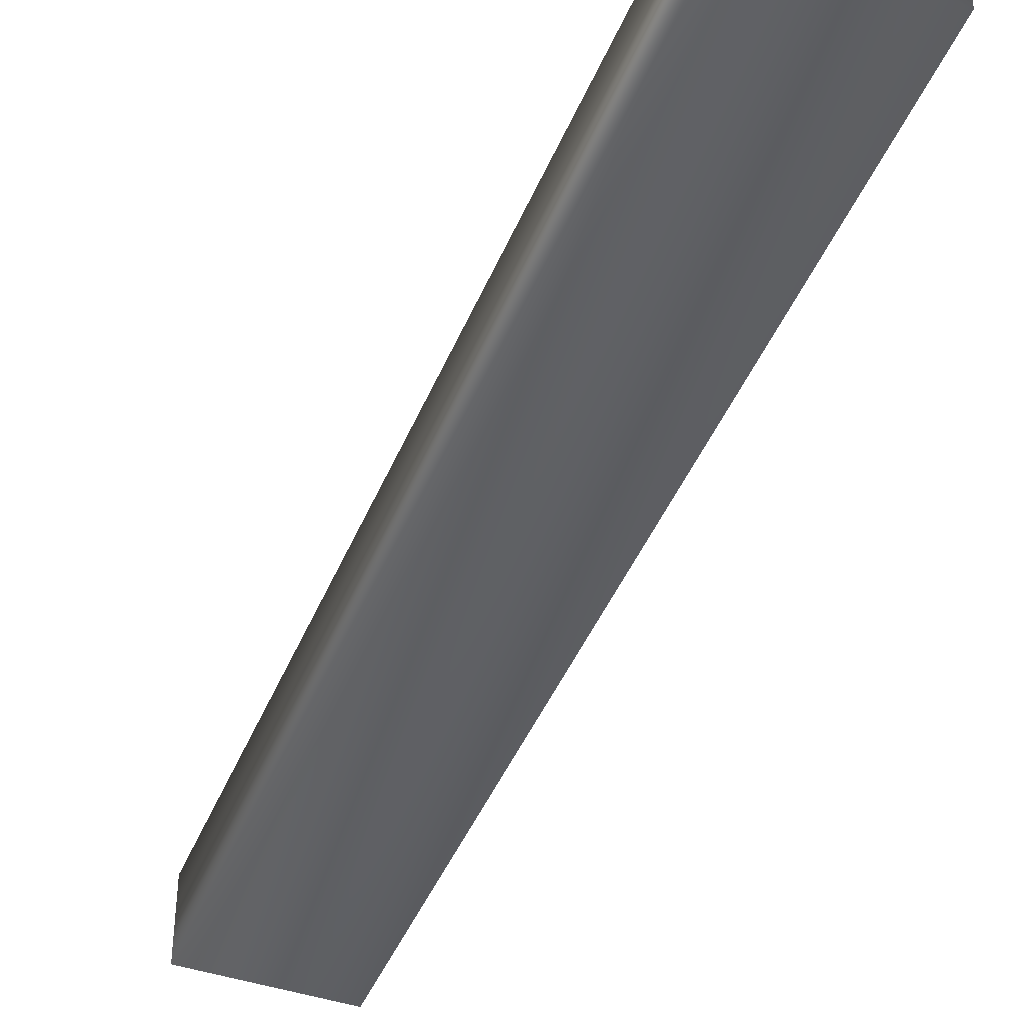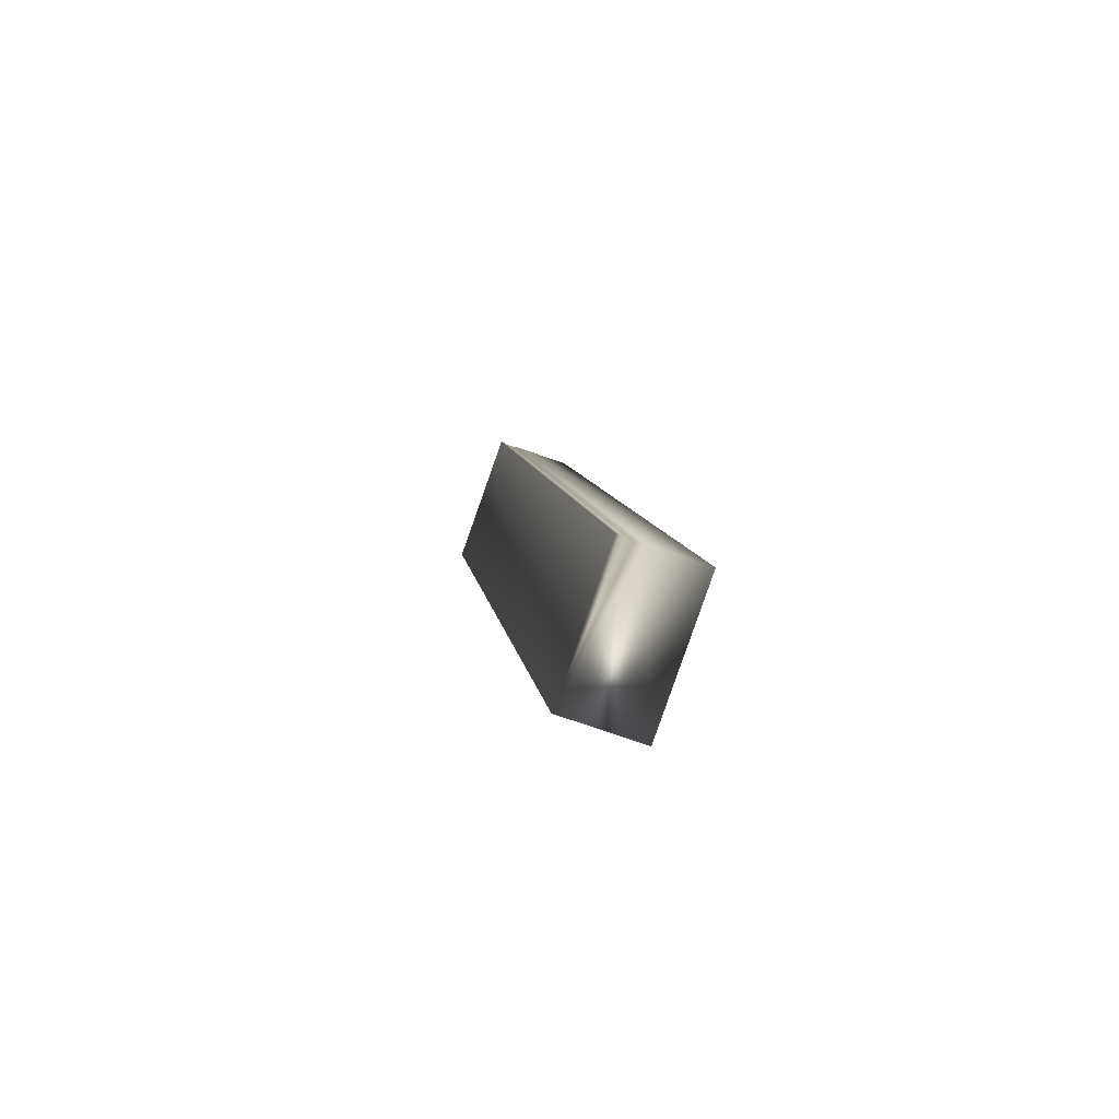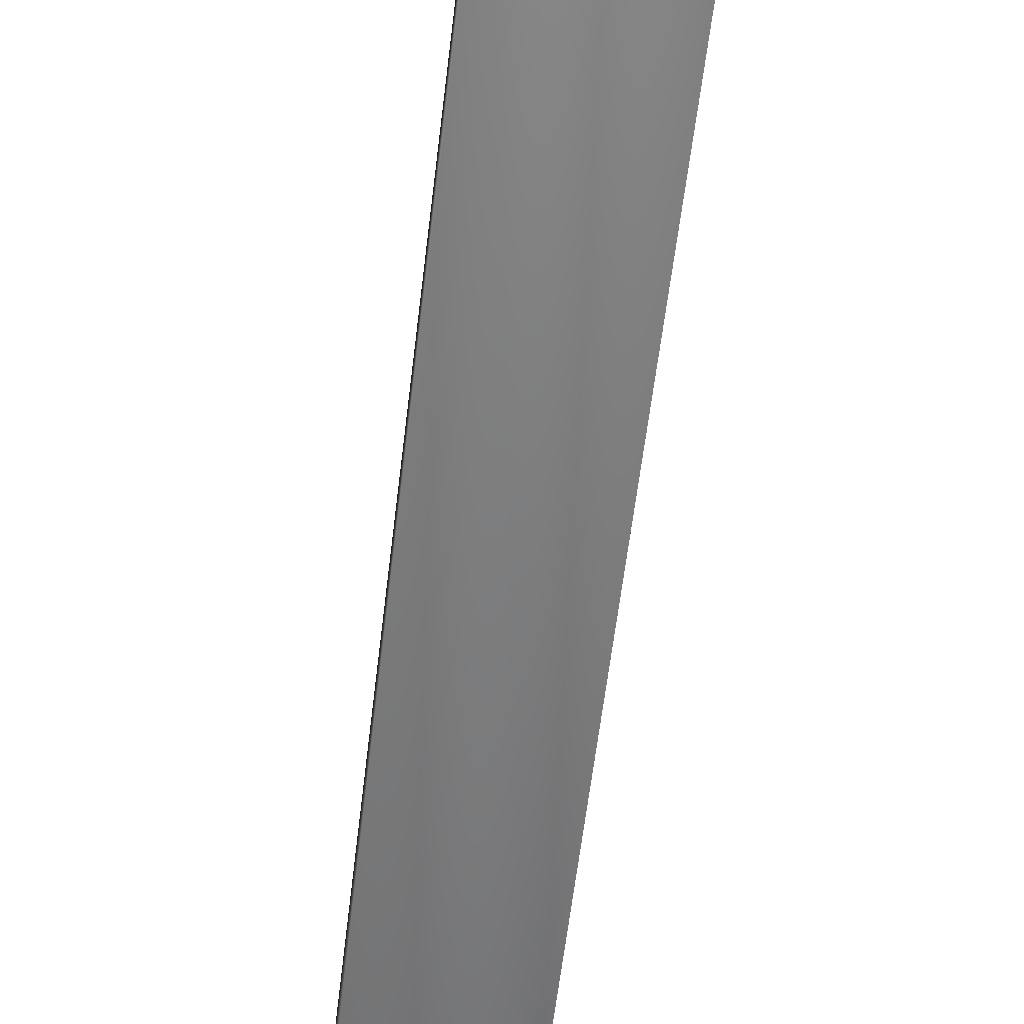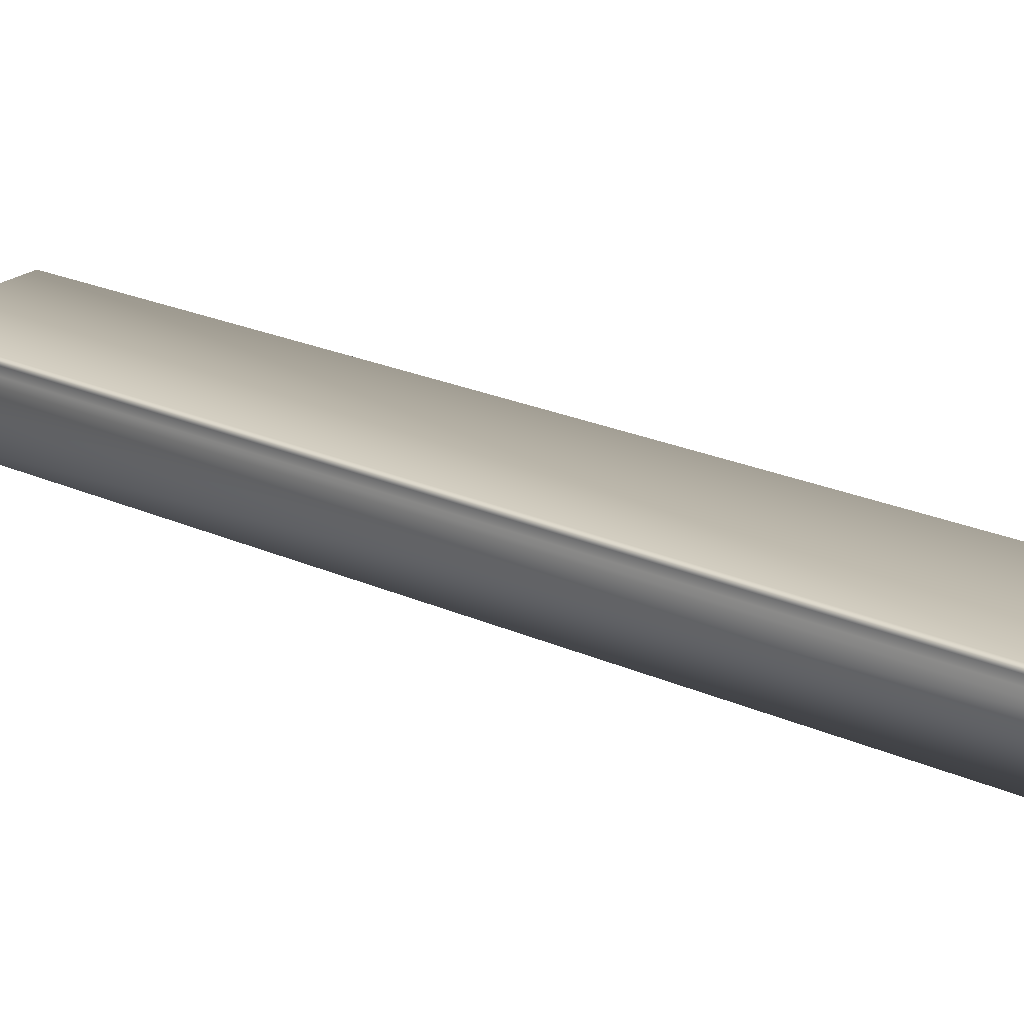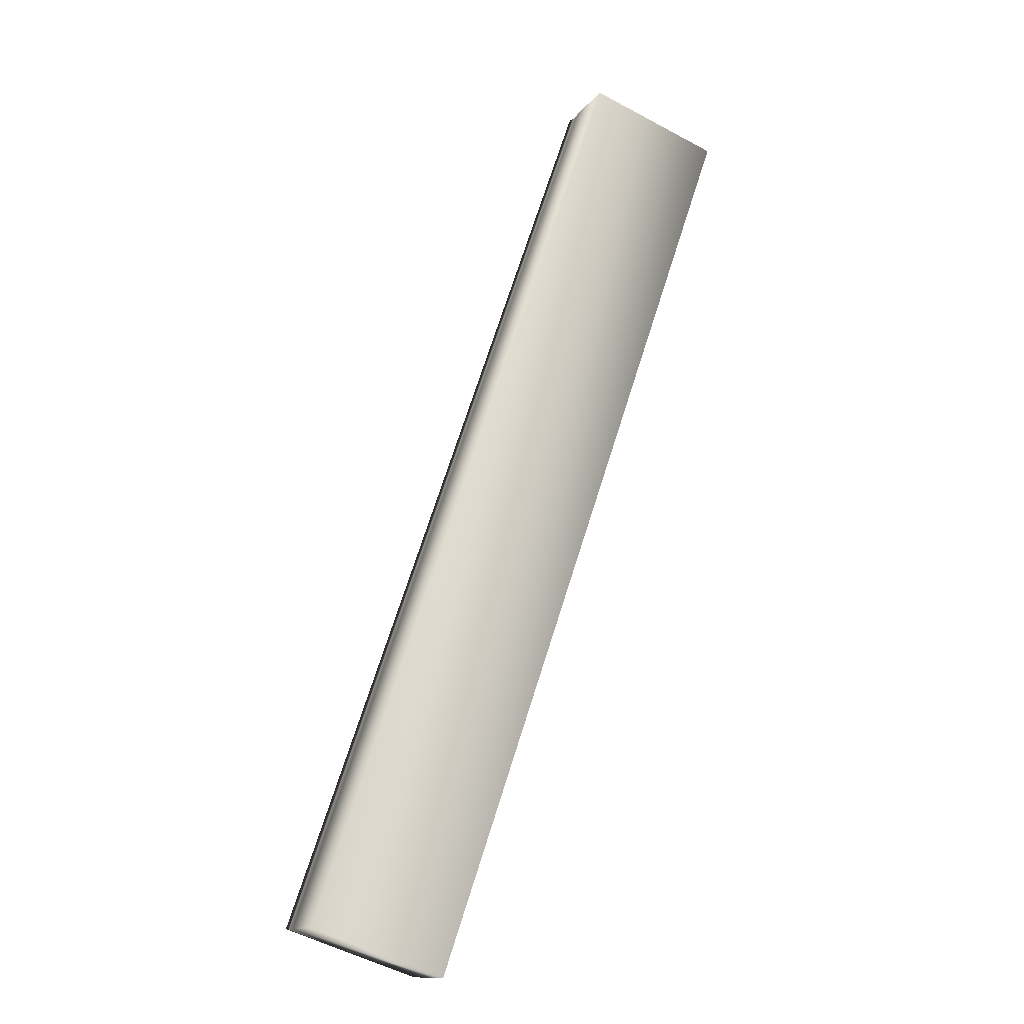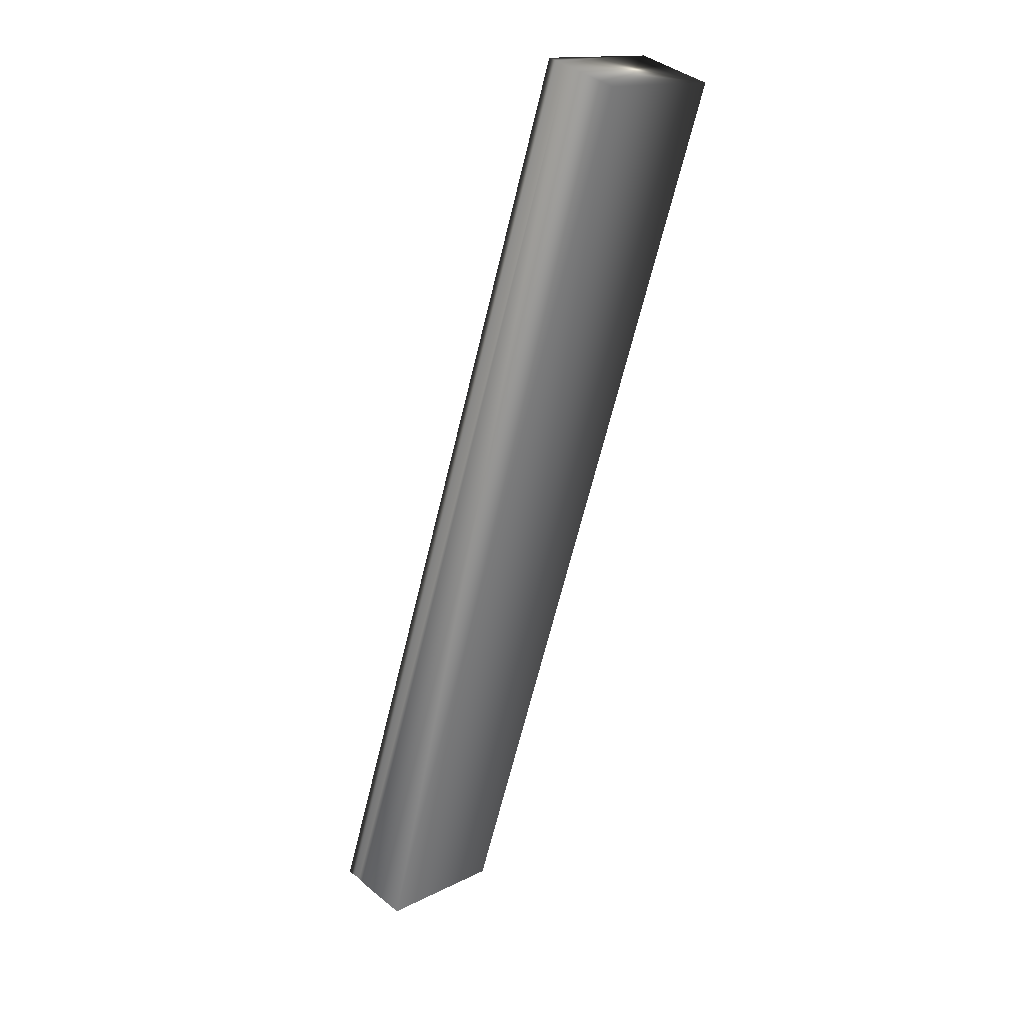
<metadata>
{"format":"obj","ext":"obj","renderer":"f3d","projection":"perspective","resolution":1024,"background":"white","views":[{"elev":-43.8,"azim":177.6,"up":"+Y"},{"elev":-64.9,"azim":-110.6,"up":"+Z"},{"elev":-60.3,"azim":12.2,"up":"+Y"},{"elev":23.3,"azim":-33.9,"up":"+Y"},{"elev":-13.1,"azim":-23.2,"up":"+Z"},{"elev":40.3,"azim":-45.1,"up":"+Z"}]}
</metadata>
<code>
v -65.88 32.75 -54.22
v -67.03 32.75 -57.55
v -66.38 32.75 -54.05
v -67.52 32.75 -57.38
v -67.52 32.67 -57.38
v -66.38 32.67 -54.05
v -67.52 32.7 -57.38
v -66.37 32.7 -54.05
v -66.37 32.72 -54.05
v -67.52 32.72 -57.38
v -67.52 32.46 -57.38
v -67.03 32.46 -57.55
v -66.38 32.46 -54.05
v -65.88 32.46 -54.22
f 1 2 3
f 3 2 4
f 5 6 7
f 7 6 8
f 7 8 9
f 3 4 9
f 9 4 10
f 9 10 7
f 11 5 12
f 12 5 2
f 2 5 7
f 2 7 10
f 10 4 2
f 13 6 11
f 11 6 5
f 1 14 2
f 2 14 12
f 13 14 6
f 6 14 1
f 6 1 8
f 8 1 9
f 9 1 3
f 14 13 12
f 12 13 11

</code>
